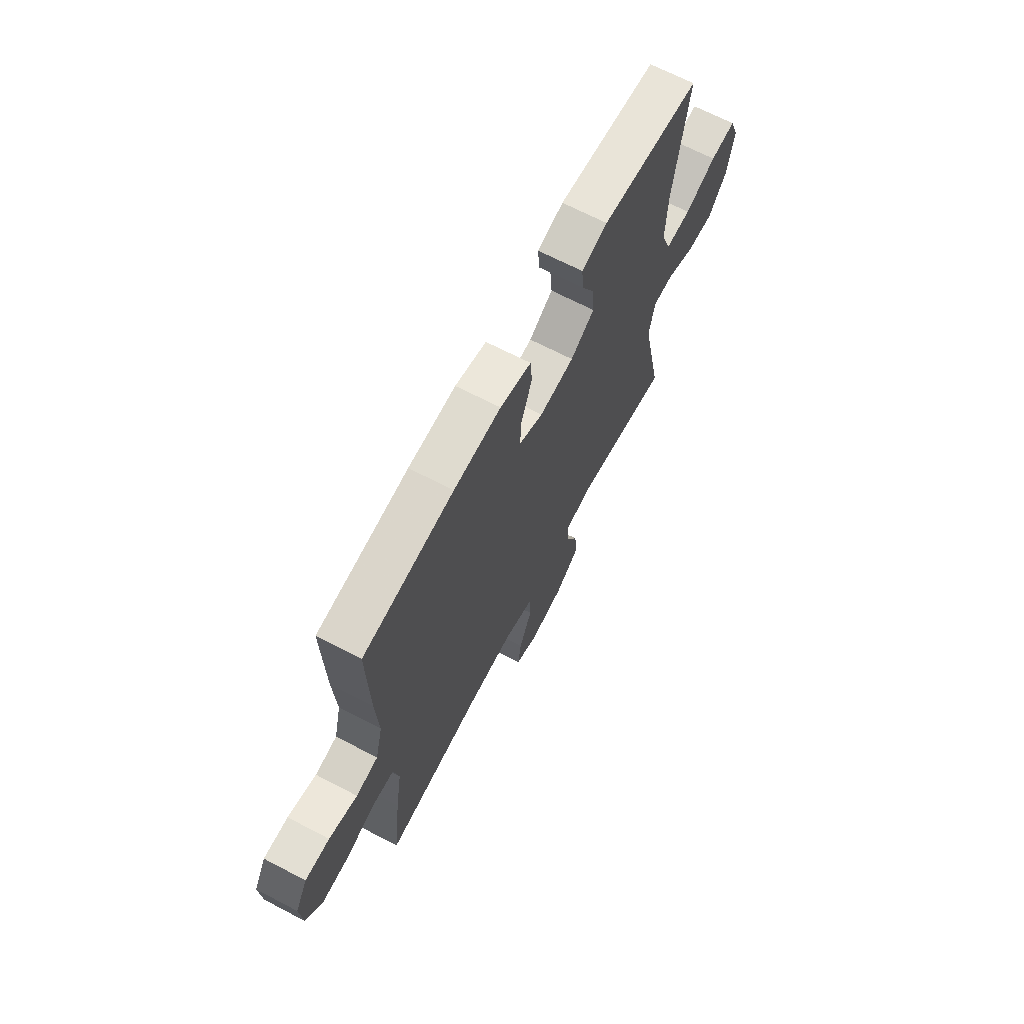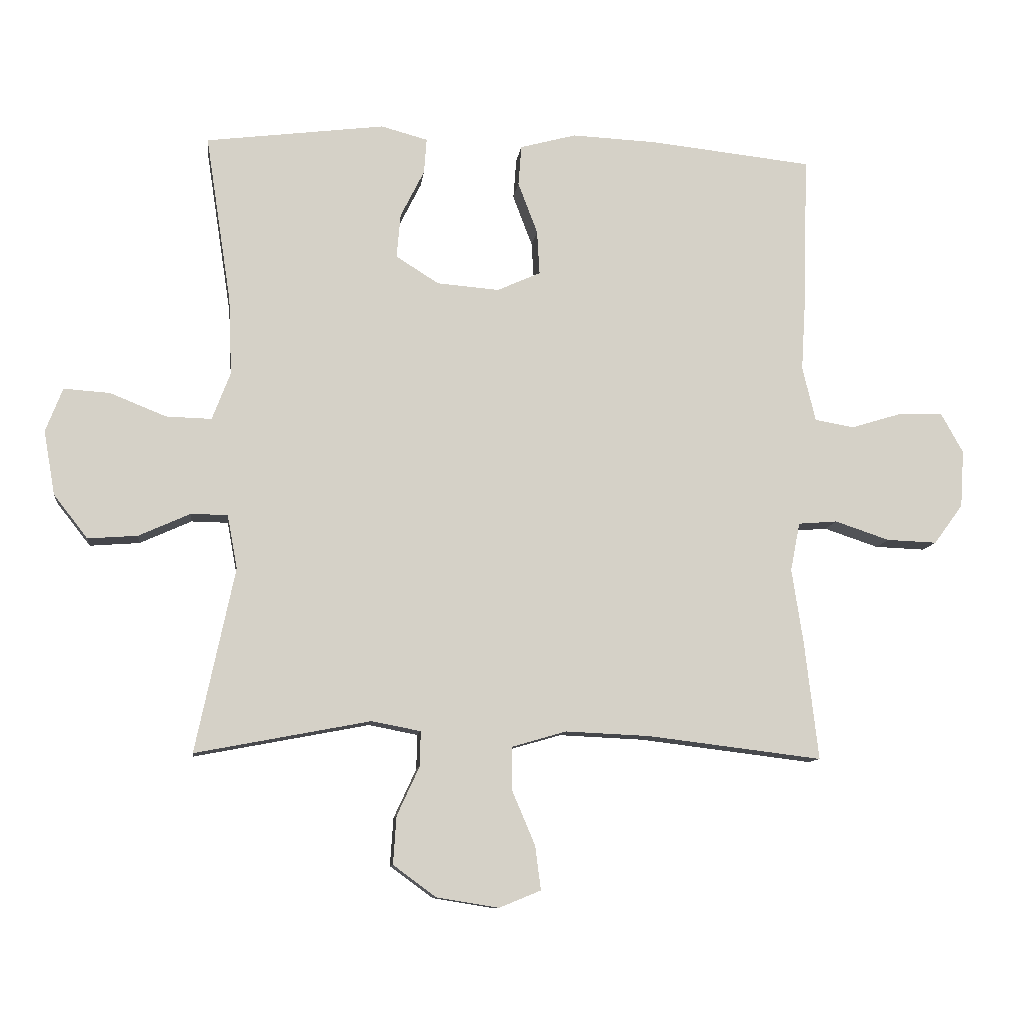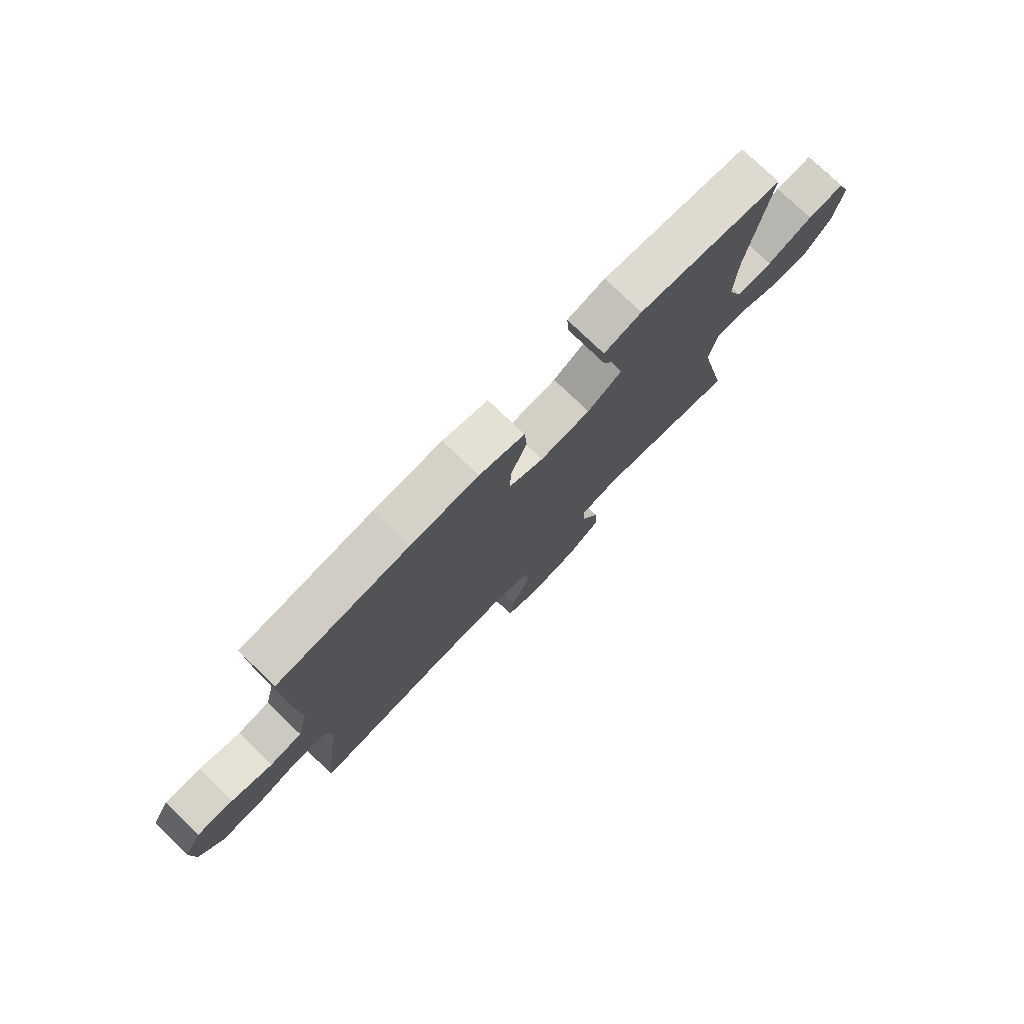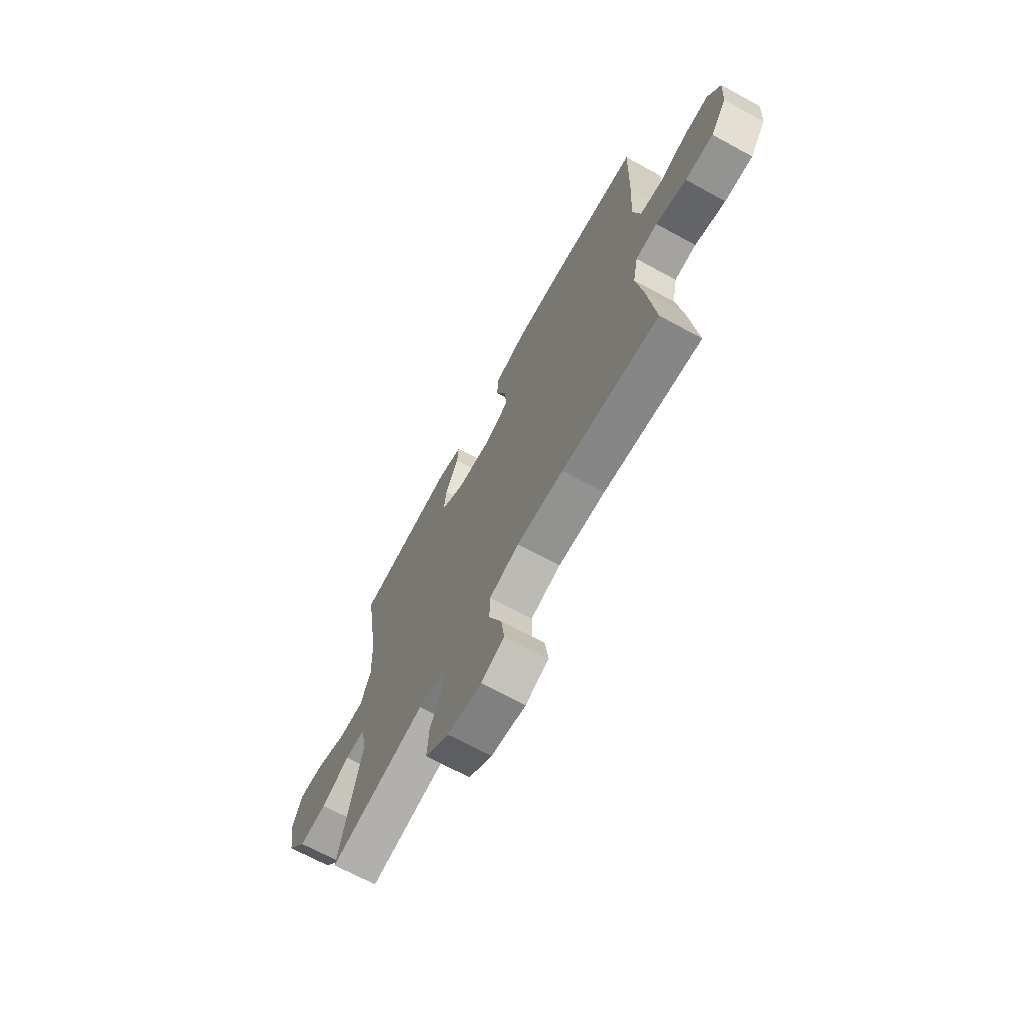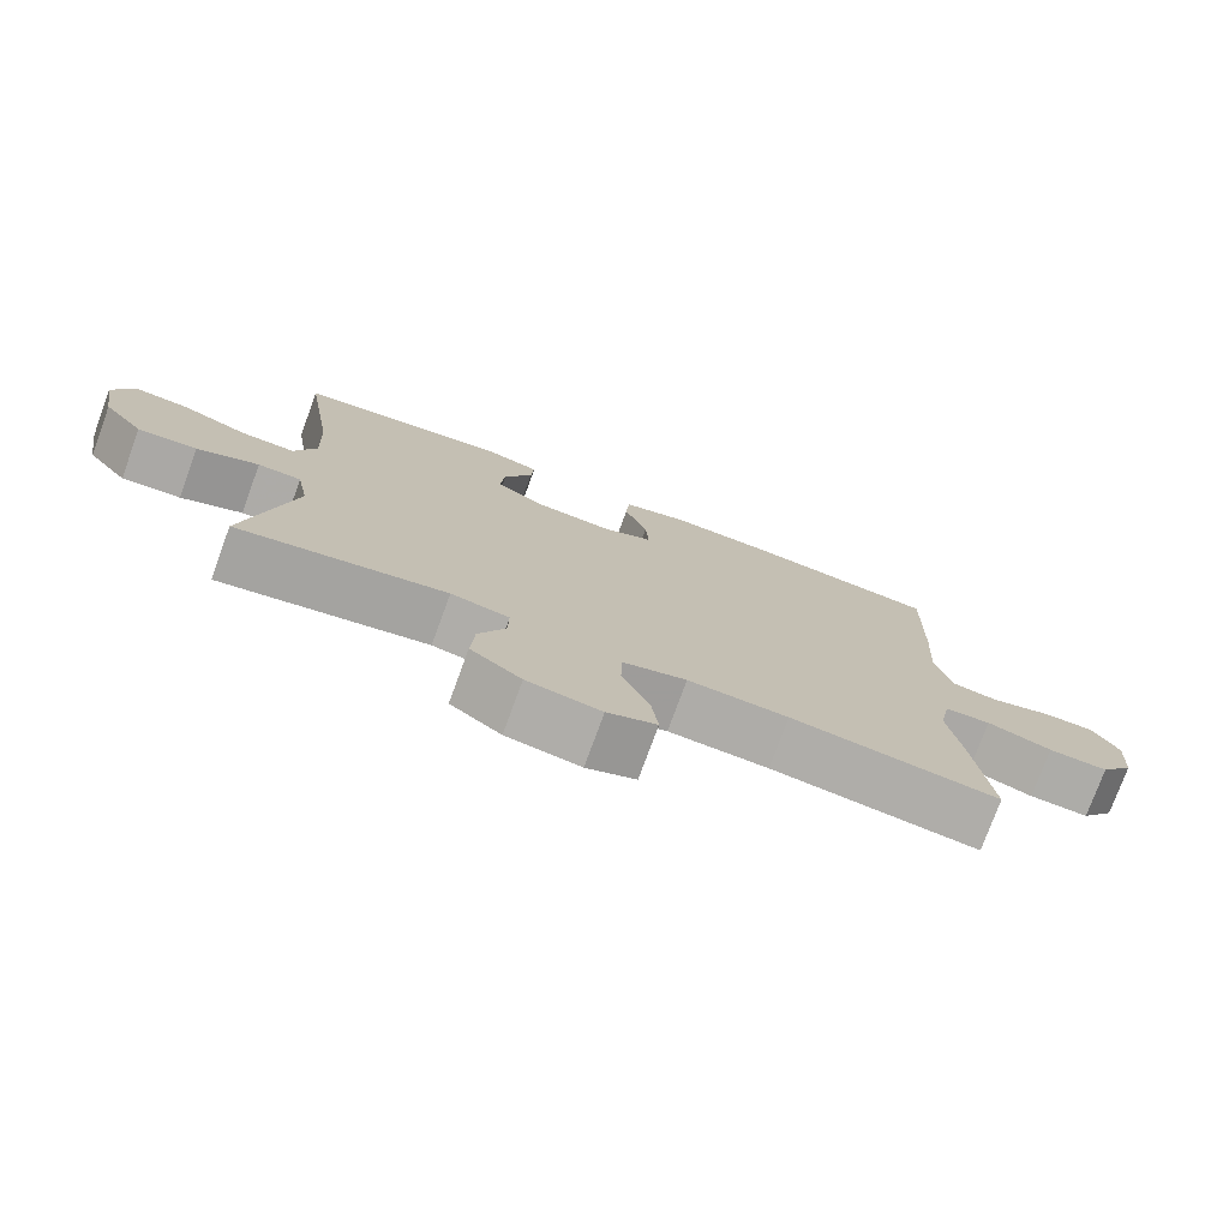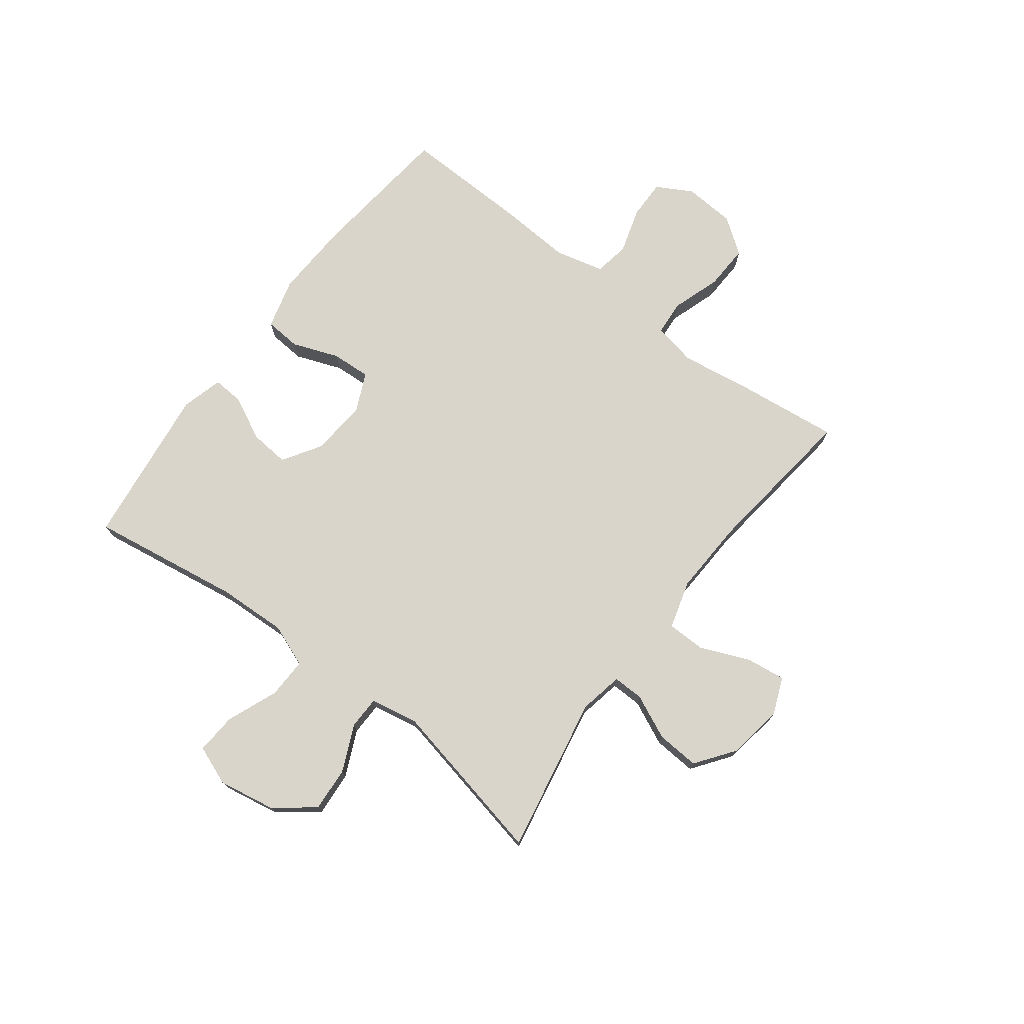
<metadata>
{"format":"obj","ext":"obj","renderer":"f3d","projection":"perspective","resolution":1024,"background":"white","views":[{"elev":67.8,"azim":-62.4,"up":"+Z"},{"elev":-10.3,"azim":173.1,"up":"+Z"},{"elev":76.9,"azim":-46.0,"up":"+Z"},{"elev":-68.7,"azim":-118.6,"up":"+Z"},{"elev":-76.3,"azim":159.9,"up":"+Z"},{"elev":74.4,"azim":127.2,"up":"+Y"}]}
</metadata>
<code>
v 0.5 0.07 -0.5
v 0.222 0.07 -0.447
v 0.144 0.07 -0.462
v 0.145 0.07 -0.517
v 0.181 0.07 -0.595
v 0.186 0.07 -0.671
v 0.118 0.07 -0.721
v 0.019 0.07 -0.737
v -0.047 0.07 -0.71
v -0.038 0.07 -0.64
v -0.001 0.07 -0.553
v -0.002 0.07 -0.485
v -0.088 0.07 -0.46
v -0.222 0.07 -0.466
v -0.5 0.07 -0.5
v -0.478 0.07 -0.311
v -0.46 0.07 -0.193
v -0.475 0.07 -0.116
v -0.537 0.07 -0.111
v -0.624 0.07 -0.14
v -0.704 0.07 -0.143
v -0.75 0.07 -0.08
v -0.756 0.07 0.011
v -0.721 0.07 0.074
v -0.651 0.07 0.073
v -0.57 0.07 0.048
v -0.507 0.07 0.059
v -0.486 0.07 0.146
v -0.494 0.07 0.276
v -0.5 0.07 0.5
v -0.241 0.07 0.528
v -0.106 0.07 0.534
v -0.017 0.07 0.51
v -0.012 0.07 0.446
v -0.043 0.07 0.364
v -0.047 0.07 0.294
v 0.022 0.07 0.263
v 0.121 0.07 0.271
v 0.189 0.07 0.314
v 0.183 0.07 0.384
v 0.145 0.07 0.46
v 0.141 0.07 0.516
v 0.215 0.07 0.536
v 0.5 0.07 0.5
v 0.459 0.07 0.232
v 0.454 0.07 0.11
v 0.483 0.07 0.034
v 0.555 0.07 0.036
v 0.645 0.07 0.072
v 0.718 0.07 0.077
v 0.745 0.07 0.007
v 0.727 0.07 -0.095
v 0.673 0.07 -0.164
v 0.594 0.07 -0.158
v 0.512 0.07 -0.121
v 0.454 0.07 -0.122
v 0.438 0.07 -0.207
v 0.5 0 -0.5
v 0.222 0 -0.447
v 0.144 0 -0.462
v 0.145 0 -0.517
v 0.181 0 -0.595
v 0.186 0 -0.671
v 0.118 0 -0.721
v 0.019 0 -0.737
v -0.047 0 -0.71
v -0.038 0 -0.64
v -0.001 0 -0.553
v -0.002 0 -0.485
v -0.088 0 -0.46
v -0.222 0 -0.466
v -0.5 0 -0.5
v -0.478 0 -0.311
v -0.46 0 -0.193
v -0.475 0 -0.116
v -0.537 0 -0.111
v -0.624 0 -0.14
v -0.704 0 -0.143
v -0.75 0 -0.08
v -0.756 0 0.011
v -0.721 0 0.074
v -0.651 0 0.073
v -0.57 0 0.048
v -0.507 0 0.059
v -0.486 0 0.146
v -0.494 0 0.276
v -0.5 0 0.5
v -0.241 0 0.528
v -0.106 0 0.534
v -0.017 0 0.51
v -0.012 0 0.446
v -0.043 0 0.364
v -0.047 0 0.294
v 0.022 0 0.263
v 0.121 0 0.271
v 0.189 0 0.314
v 0.183 0 0.384
v 0.145 0 0.46
v 0.141 0 0.516
v 0.215 0 0.536
v 0.5 0 0.5
v 0.459 0 0.232
v 0.454 0 0.11
v 0.483 0 0.034
v 0.555 0 0.036
v 0.645 0 0.072
v 0.718 0 0.077
v 0.745 0 0.007
v 0.727 0 -0.095
v 0.673 0 -0.164
v 0.594 0 -0.158
v 0.512 0 -0.121
v 0.454 0 -0.122
v 0.438 0 -0.207
f 53 54 55
f 52 53 55
f 51 52 55
f 50 51 55
f 49 50 55
f 48 49 55
f 47 48 55 56
f 46 47 56 57
f 43 44 45
f 42 43 45
f 41 42 45
f 40 41 45
f 45 46 57
f 40 45 57
f 39 40 57
f 33 34 35
f 32 33 35
f 31 32 35
f 30 31 35
f 29 30 35
f 28 29 35
f 27 28 35 36
f 24 25 26
f 23 24 26
f 22 23 26
f 21 22 26
f 20 21 26
f 19 20 26
f 18 19 26 27
f 27 36 37
f 18 27 37
f 17 18 37
f 17 37 38
f 16 17 38
f 15 16 38
f 14 15 38
f 9 10 11
f 8 9 11
f 7 8 11
f 6 7 11
f 5 6 11
f 4 5 11
f 3 4 11 12
f 2 3 12 13
f 57 1 2
f 38 39 57
f 14 38 57
f 13 14 57
f 2 13 57
f 112 111 110
f 112 110 109
f 112 109 108
f 112 108 107
f 112 107 106
f 112 106 105
f 113 112 105 104
f 114 113 104 103
f 102 101 100
f 102 100 99
f 102 99 98
f 102 98 97
f 114 103 102
f 114 102 97
f 114 97 96
f 92 91 90
f 92 90 89
f 92 89 88
f 92 88 87
f 92 87 86
f 92 86 85
f 93 92 85 84
f 83 82 81
f 83 81 80
f 83 80 79
f 83 79 78
f 83 78 77
f 83 77 76
f 84 83 76 75
f 94 93 84
f 94 84 75
f 94 75 74
f 95 94 74
f 95 74 73
f 95 73 72
f 95 72 71
f 68 67 66
f 68 66 65
f 68 65 64
f 68 64 63
f 68 63 62
f 68 62 61
f 69 68 61 60
f 70 69 60 59
f 59 58 114
f 114 96 95
f 114 95 71
f 114 71 70
f 114 70 59
f 1 58 59 2
f 2 59 60 3
f 3 60 61 4
f 4 61 62 5
f 5 62 63 6
f 6 63 64 7
f 7 64 65 8
f 8 65 66 9
f 9 66 67 10
f 10 67 68 11
f 11 68 69 12
f 12 69 70 13
f 13 70 71 14
f 14 71 72 15
f 15 72 73 16
f 16 73 74 17
f 17 74 75 18
f 18 75 76 19
f 19 76 77 20
f 20 77 78 21
f 21 78 79 22
f 22 79 80 23
f 23 80 81 24
f 24 81 82 25
f 25 82 83 26
f 26 83 84 27
f 27 84 85 28
f 28 85 86 29
f 29 86 87 30
f 30 87 88 31
f 31 88 89 32
f 32 89 90 33
f 33 90 91 34
f 34 91 92 35
f 35 92 93 36
f 36 93 94 37
f 37 94 95 38
f 38 95 96 39
f 39 96 97 40
f 40 97 98 41
f 41 98 99 42
f 42 99 100 43
f 43 100 101 44
f 44 101 102 45
f 45 102 103 46
f 46 103 104 47
f 47 104 105 48
f 48 105 106 49
f 49 106 107 50
f 50 107 108 51
f 51 108 109 52
f 52 109 110 53
f 53 110 111 54
f 54 111 112 55
f 55 112 113 56
f 56 113 114 57
f 57 114 58 1

</code>
